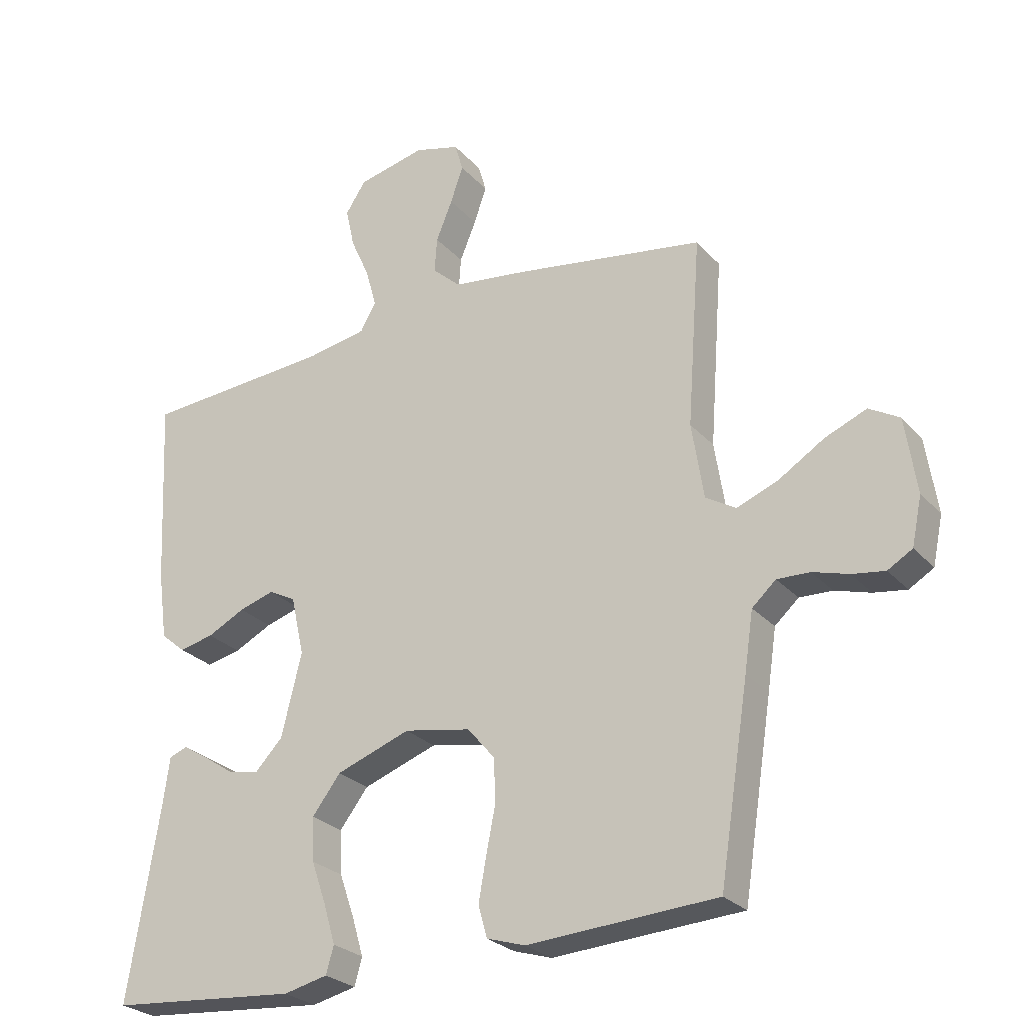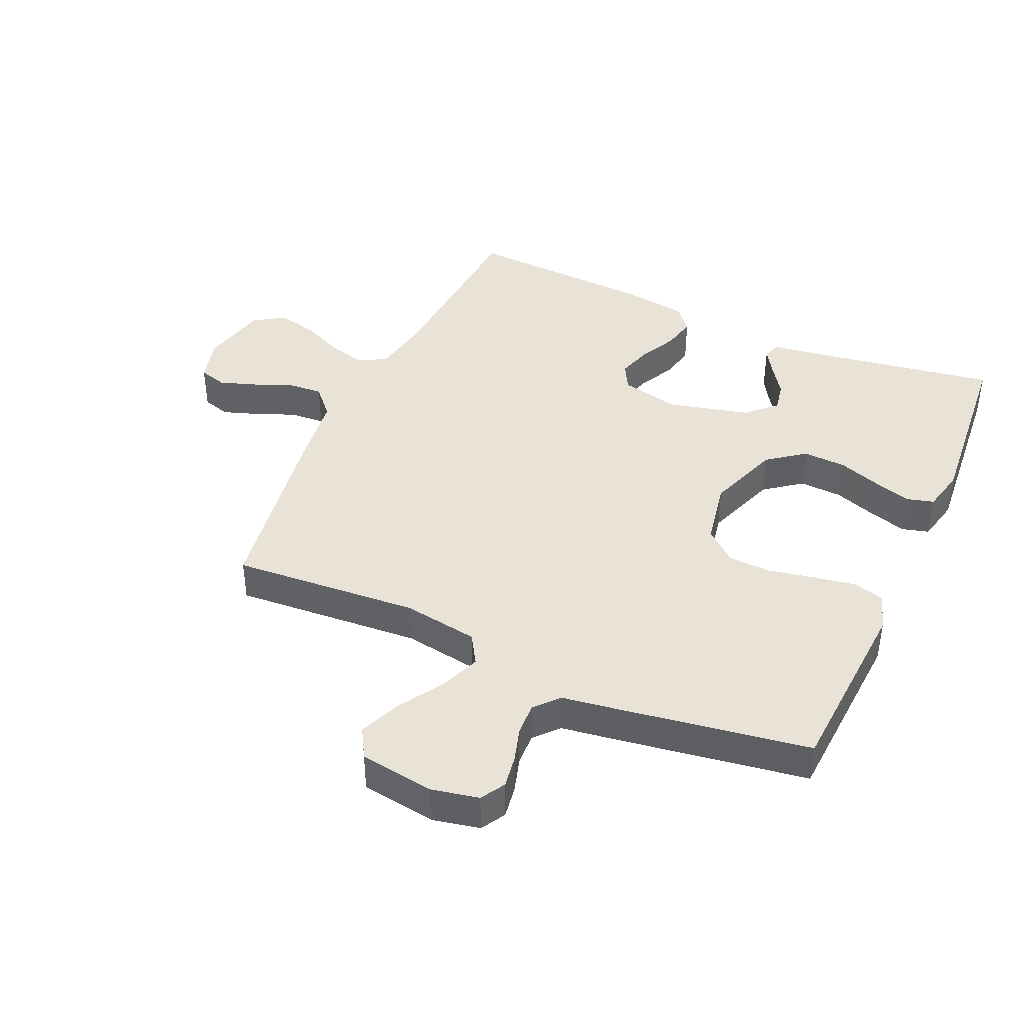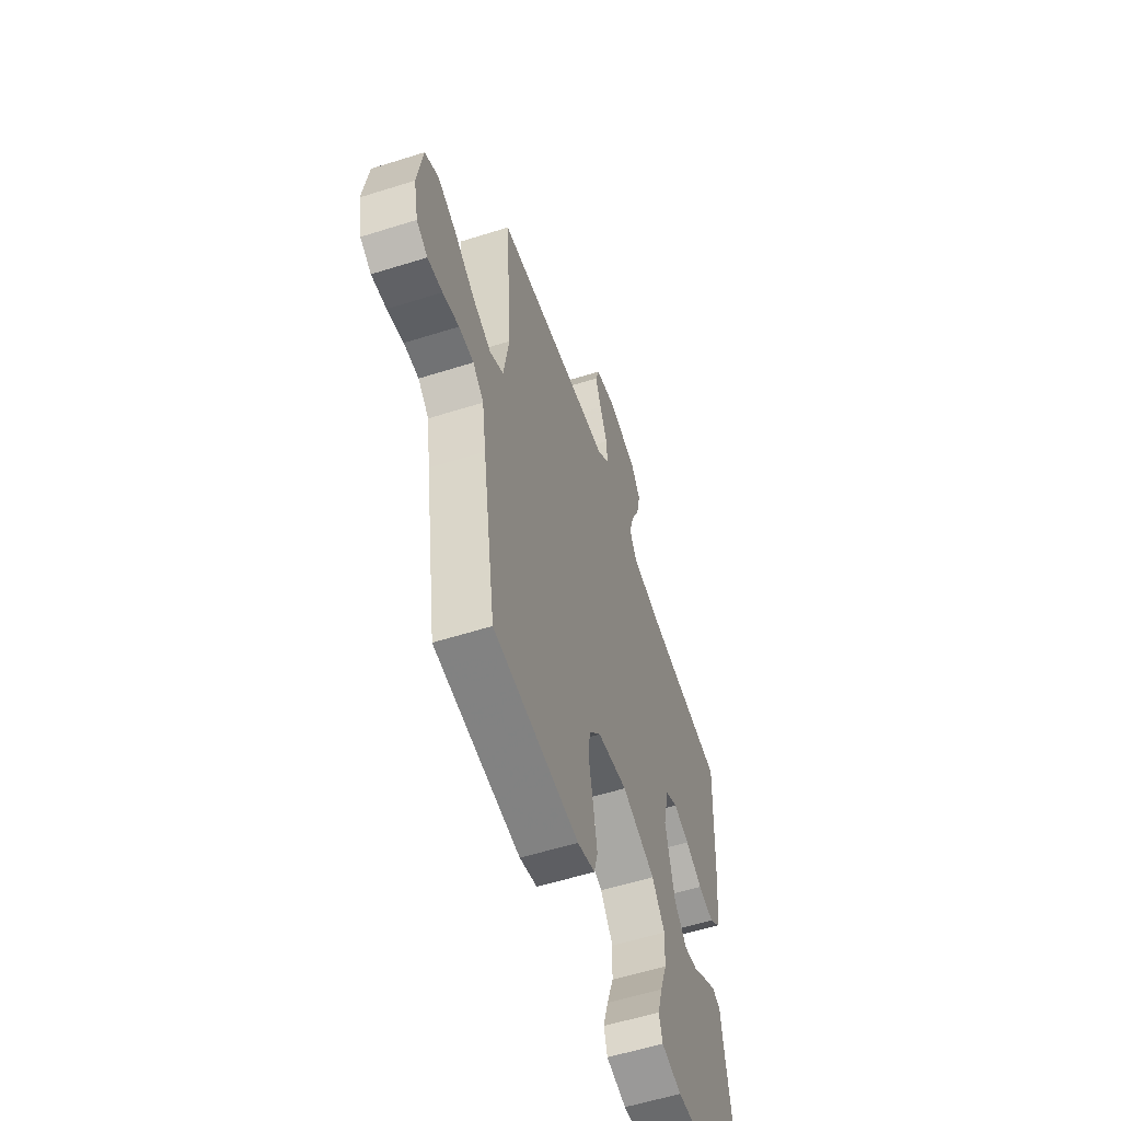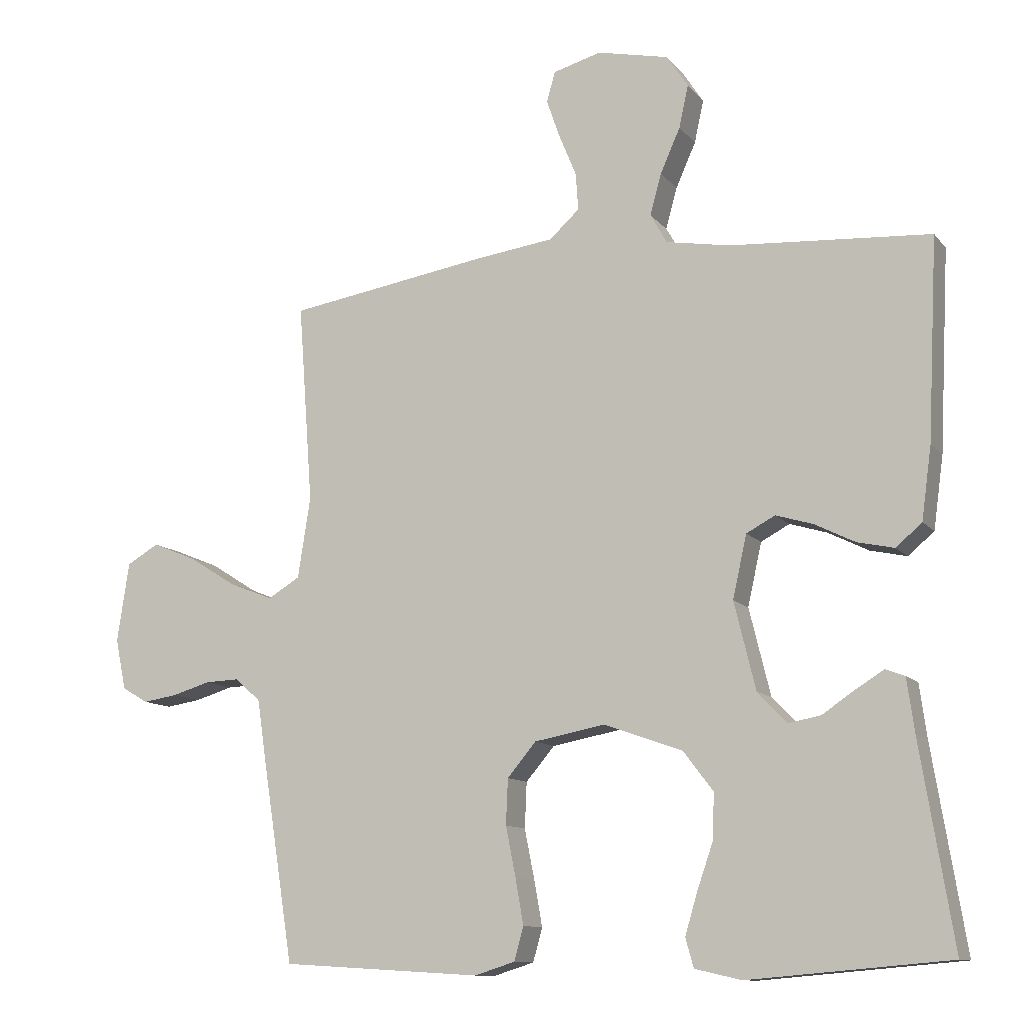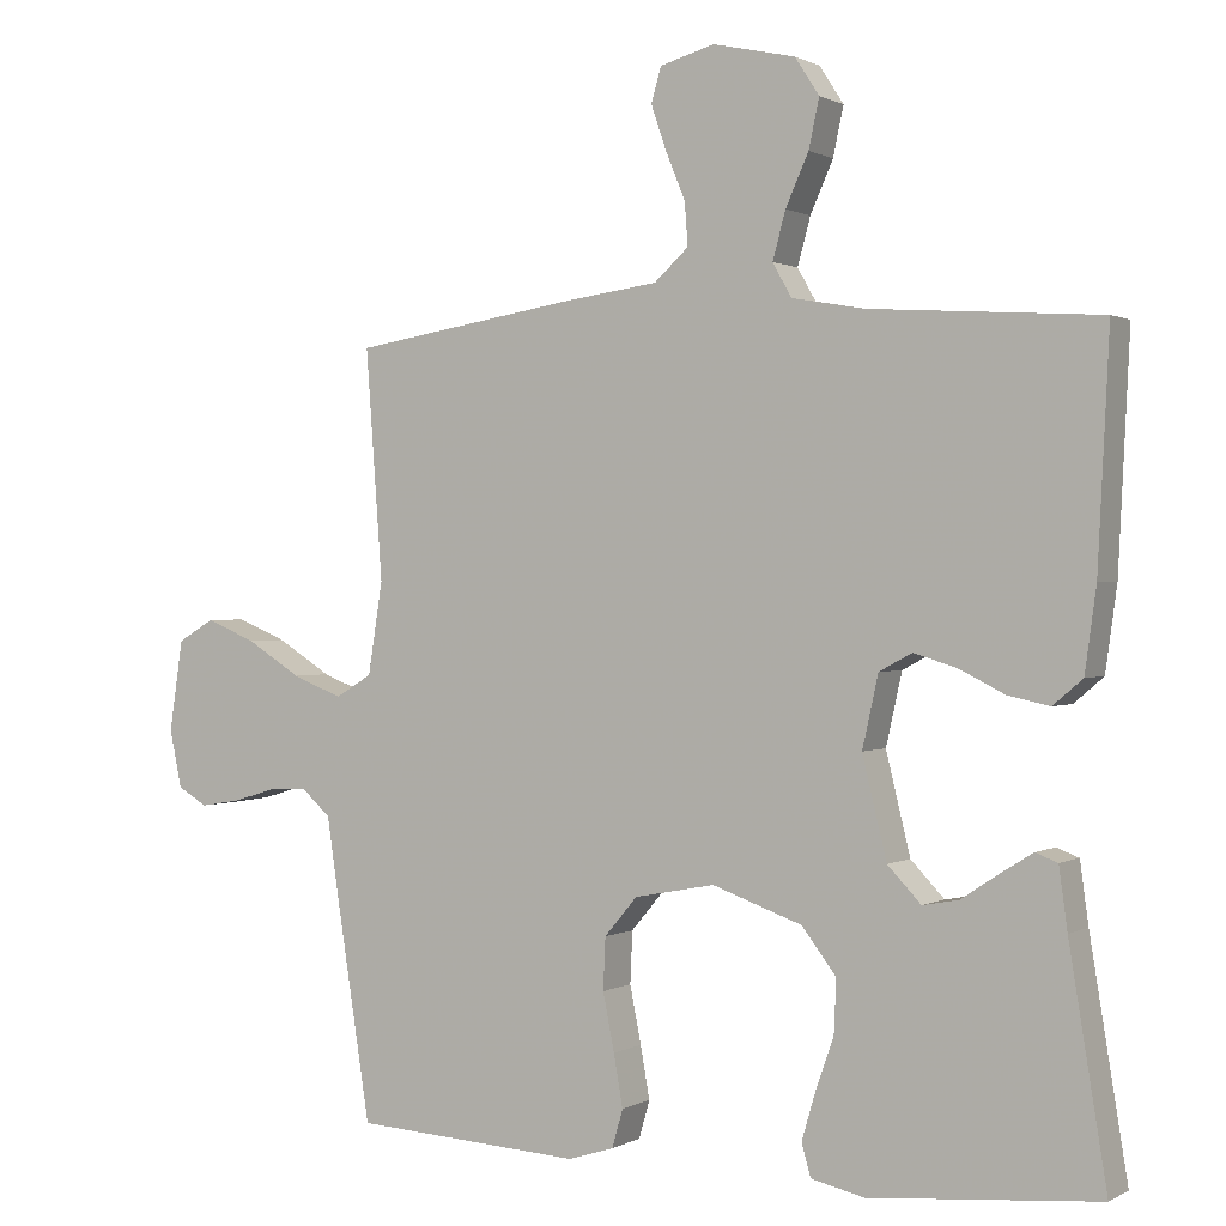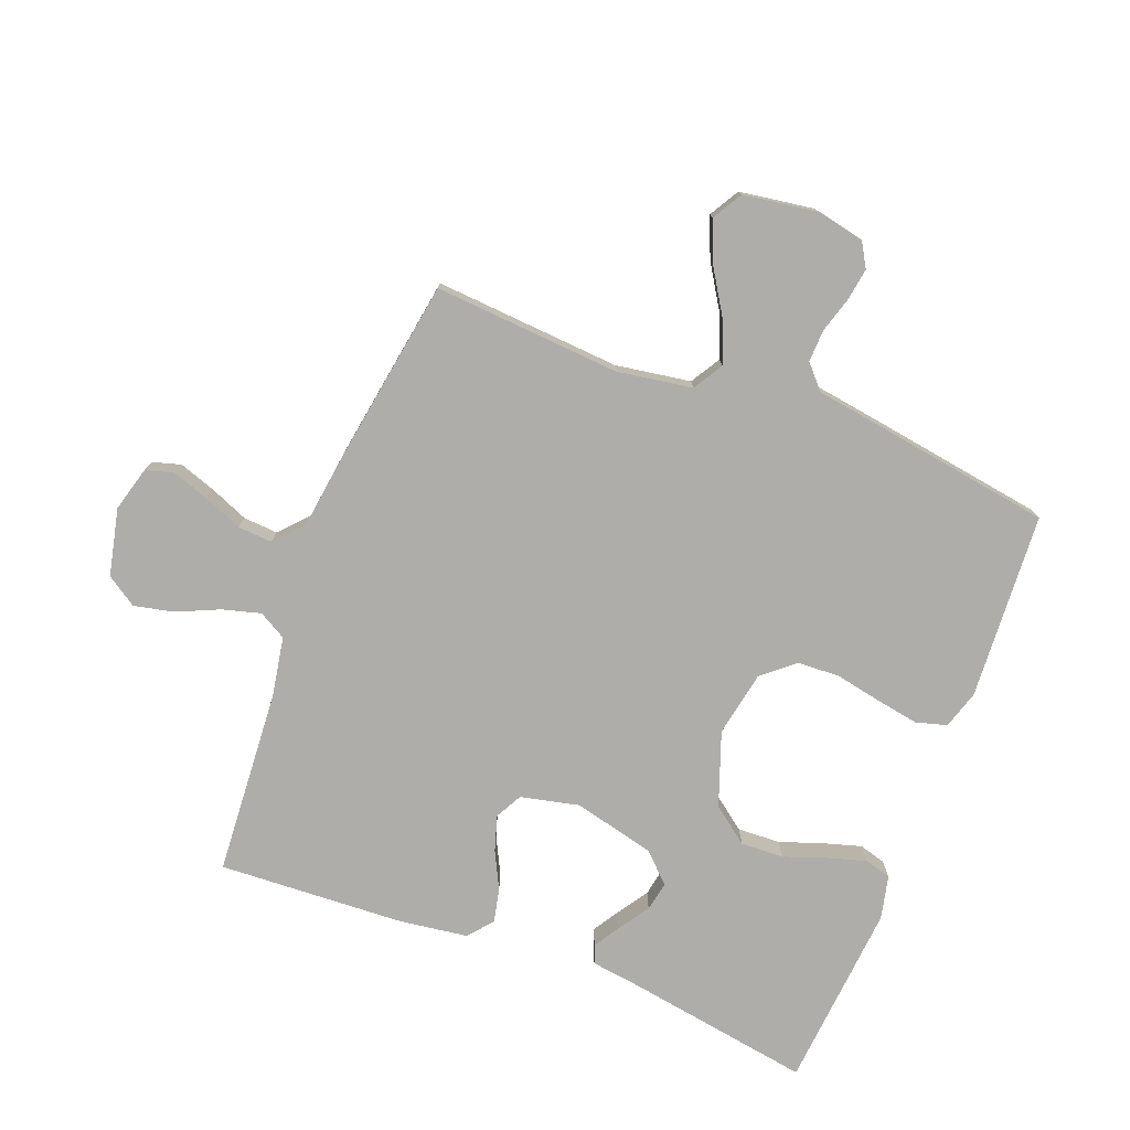
<metadata>
{"format":"obj","ext":"obj","renderer":"f3d","projection":"perspective","resolution":1024,"background":"white","views":[{"elev":-26.5,"azim":31.8,"up":"+Z"},{"elev":41.6,"azim":114.2,"up":"+Y"},{"elev":-57.5,"azim":108.2,"up":"+Z"},{"elev":-11.2,"azim":-156.9,"up":"+Z"},{"elev":0.7,"azim":-151.2,"up":"+Z"},{"elev":-77.1,"azim":69.0,"up":"+Y"}]}
</metadata>
<code>
v -0.5 0.07 0.5
v -0.2 0.07 0.52
v -0.104 0.07 0.537
v -0.079 0.07 0.581
v -0.096 0.07 0.643
v -0.126 0.07 0.71
v -0.14 0.07 0.774
v -0.108 0.07 0.823
v 0 0.07 0.847
v 0.072 0.07 0.827
v 0.085 0.07 0.782
v 0.065 0.07 0.724
v 0.039 0.07 0.661
v 0.035 0.07 0.605
v 0.08 0.07 0.564
v 0.2 0.07 0.548
v 0.5 0.07 0.5
v 0.478 0.07 0.2
v 0.497 0.07 0.079
v 0.545 0.07 0.05
v 0.611 0.07 0.076
v 0.683 0.07 0.121
v 0.749 0.07 0.148
v 0.797 0.07 0.12
v 0.815 0.07 0
v 0.799 0.07 -0.076
v 0.76 0.07 -0.099
v 0.708 0.07 -0.091
v 0.651 0.07 -0.074
v 0.599 0.07 -0.072
v 0.561 0.07 -0.106
v 0.547 0.07 -0.2
v 0.5 0.07 -0.5
v 0.2 0.07 -0.518
v 0.139 0.07 -0.499
v 0.125 0.07 -0.449
v 0.137 0.07 -0.381
v 0.152 0.07 -0.306
v 0.149 0.07 -0.238
v 0.106 0.07 -0.187
v 0 0.07 -0.167
v -0.118 0.07 -0.209
v -0.163 0.07 -0.268
v -0.16 0.07 -0.337
v -0.136 0.07 -0.406
v -0.118 0.07 -0.467
v -0.13 0.07 -0.51
v -0.2 0.07 -0.526
v -0.5 0.07 -0.5
v -0.451 0.07 -0.2
v -0.44 0.07 -0.12
v -0.411 0.07 -0.109
v -0.369 0.07 -0.135
v -0.32 0.07 -0.168
v -0.272 0.07 -0.177
v -0.228 0.07 -0.131
v -0.196 0.07 0
v -0.217 0.07 0.094
v -0.26 0.07 0.117
v -0.316 0.07 0.1
v -0.376 0.07 0.07
v -0.431 0.07 0.058
v -0.47 0.07 0.091
v -0.485 0.07 0.2
v -0.5 0 0.5
v -0.2 0 0.52
v -0.104 0 0.537
v -0.079 0 0.581
v -0.096 0 0.643
v -0.126 0 0.71
v -0.14 0 0.774
v -0.108 0 0.823
v 0 0 0.847
v 0.072 0 0.827
v 0.085 0 0.782
v 0.065 0 0.724
v 0.039 0 0.661
v 0.035 0 0.605
v 0.08 0 0.564
v 0.2 0 0.548
v 0.5 0 0.5
v 0.478 0 0.2
v 0.497 0 0.079
v 0.545 0 0.05
v 0.611 0 0.076
v 0.683 0 0.121
v 0.749 0 0.148
v 0.797 0 0.12
v 0.815 0 0
v 0.799 0 -0.076
v 0.76 0 -0.099
v 0.708 0 -0.091
v 0.651 0 -0.074
v 0.599 0 -0.072
v 0.561 0 -0.106
v 0.547 0 -0.2
v 0.5 0 -0.5
v 0.2 0 -0.518
v 0.139 0 -0.499
v 0.125 0 -0.449
v 0.137 0 -0.381
v 0.152 0 -0.306
v 0.149 0 -0.238
v 0.106 0 -0.187
v 0 0 -0.167
v -0.118 0 -0.209
v -0.163 0 -0.268
v -0.16 0 -0.337
v -0.136 0 -0.406
v -0.118 0 -0.467
v -0.13 0 -0.51
v -0.2 0 -0.526
v -0.5 0 -0.5
v -0.451 0 -0.2
v -0.44 0 -0.12
v -0.411 0 -0.109
v -0.369 0 -0.135
v -0.32 0 -0.168
v -0.272 0 -0.177
v -0.228 0 -0.131
v -0.196 0 0
v -0.217 0 0.094
v -0.26 0 0.117
v -0.316 0 0.1
v -0.376 0 0.07
v -0.431 0 0.058
v -0.47 0 0.091
v -0.485 0 0.2
f 63 64 1 2
f 60 61 62 63
f 59 60 63 2
f 58 59 2 3
f 57 58 3 4
f 51 52 53 54
f 50 51 54
f 50 54 55
f 49 50 55
f 48 49 55 56
f 44 45 46 47
f 44 47 48 56
f 35 36 37 38
f 33 34 35 38
f 31 32 33 38
f 30 31 38 39
f 26 27 28 29
f 26 29 30
f 25 26 30
f 24 25 30
f 21 22 23 24
f 20 21 24 30
f 19 20 30 39
f 15 16 17 18
f 14 15 18 19
f 10 11 12 13
f 8 9 10 13
f 8 13 14
f 5 6 7 8
f 4 5 8 14
f 57 4 14 19
f 43 44 56 57
f 42 43 57
f 41 42 57 19
f 19 39 40
f 19 40 41
f 66 65 128 127
f 127 126 125 124
f 66 127 124 123
f 67 66 123 122
f 68 67 122 121
f 118 117 116 115
f 118 115 114
f 119 118 114
f 119 114 113
f 120 119 113 112
f 111 110 109 108
f 120 112 111 108
f 102 101 100 99
f 102 99 98 97
f 102 97 96 95
f 103 102 95 94
f 93 92 91 90
f 94 93 90
f 94 90 89
f 94 89 88
f 88 87 86 85
f 94 88 85 84
f 103 94 84 83
f 82 81 80 79
f 83 82 79 78
f 77 76 75 74
f 77 74 73 72
f 78 77 72
f 72 71 70 69
f 78 72 69 68
f 83 78 68 121
f 121 120 108 107
f 121 107 106
f 83 121 106 105
f 104 103 83
f 105 104 83
f 1 65 66 2
f 2 66 67 3
f 3 67 68 4
f 4 68 69 5
f 5 69 70 6
f 6 70 71 7
f 7 71 72 8
f 8 72 73 9
f 9 73 74 10
f 10 74 75 11
f 11 75 76 12
f 12 76 77 13
f 13 77 78 14
f 14 78 79 15
f 15 79 80 16
f 16 80 81 17
f 17 81 82 18
f 18 82 83 19
f 19 83 84 20
f 20 84 85 21
f 21 85 86 22
f 22 86 87 23
f 23 87 88 24
f 24 88 89 25
f 25 89 90 26
f 26 90 91 27
f 27 91 92 28
f 28 92 93 29
f 29 93 94 30
f 30 94 95 31
f 31 95 96 32
f 32 96 97 33
f 33 97 98 34
f 34 98 99 35
f 35 99 100 36
f 36 100 101 37
f 37 101 102 38
f 38 102 103 39
f 39 103 104 40
f 40 104 105 41
f 41 105 106 42
f 42 106 107 43
f 43 107 108 44
f 44 108 109 45
f 45 109 110 46
f 46 110 111 47
f 47 111 112 48
f 48 112 113 49
f 49 113 114 50
f 50 114 115 51
f 51 115 116 52
f 52 116 117 53
f 53 117 118 54
f 54 118 119 55
f 55 119 120 56
f 56 120 121 57
f 57 121 122 58
f 58 122 123 59
f 59 123 124 60
f 60 124 125 61
f 61 125 126 62
f 62 126 127 63
f 63 127 128 64
f 64 128 65 1

</code>
